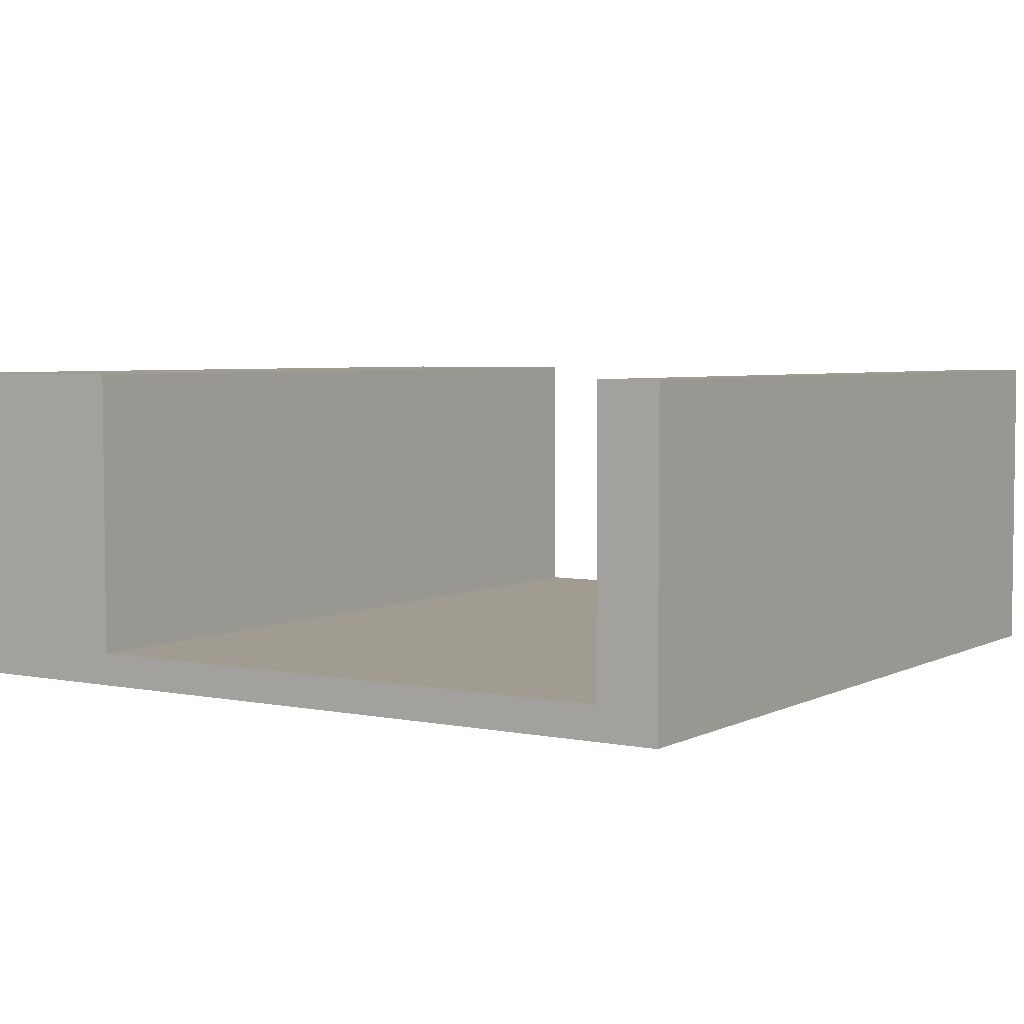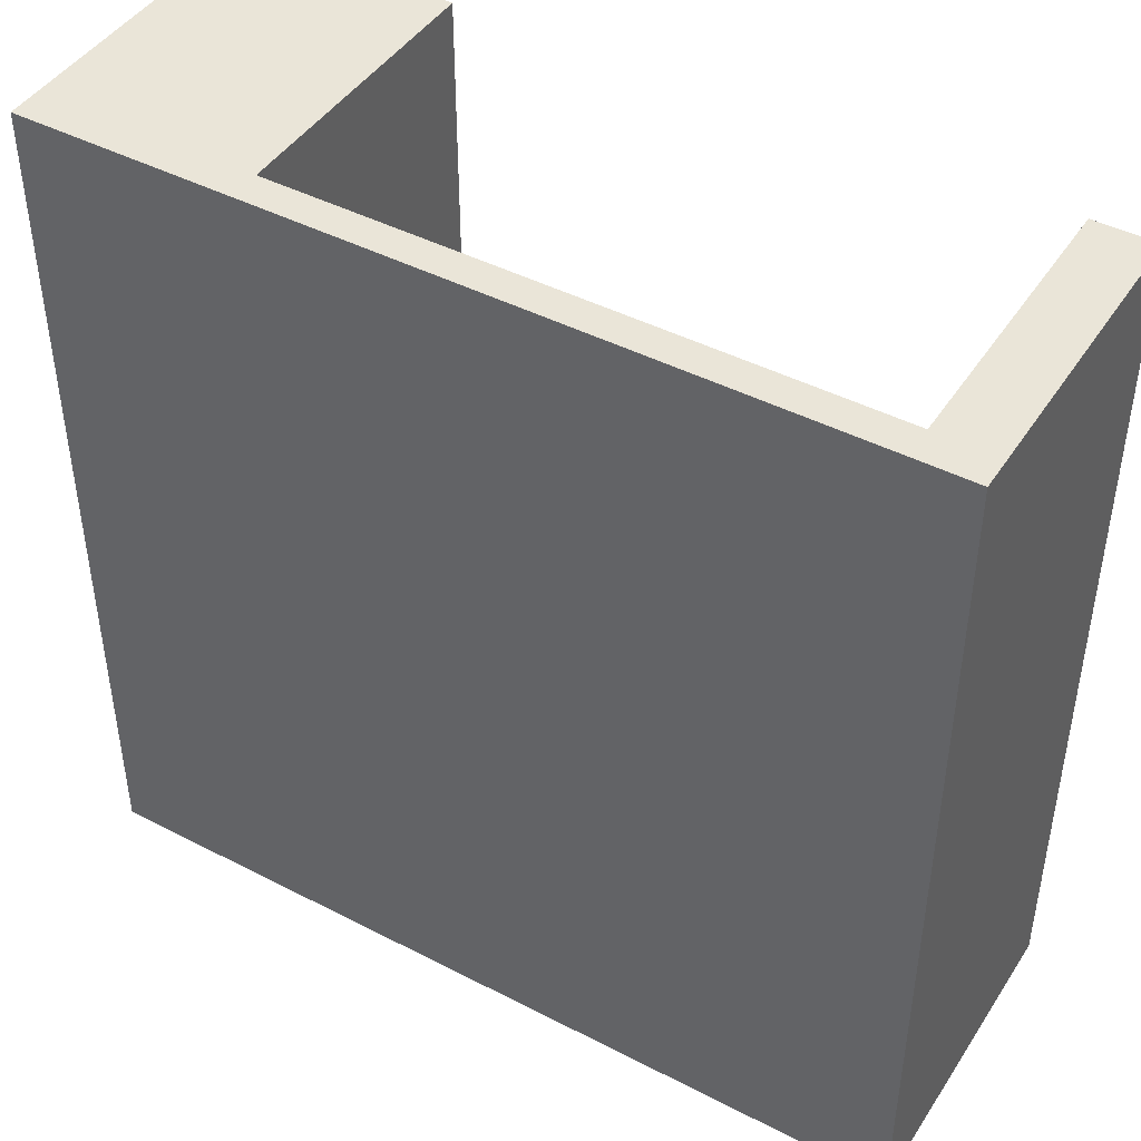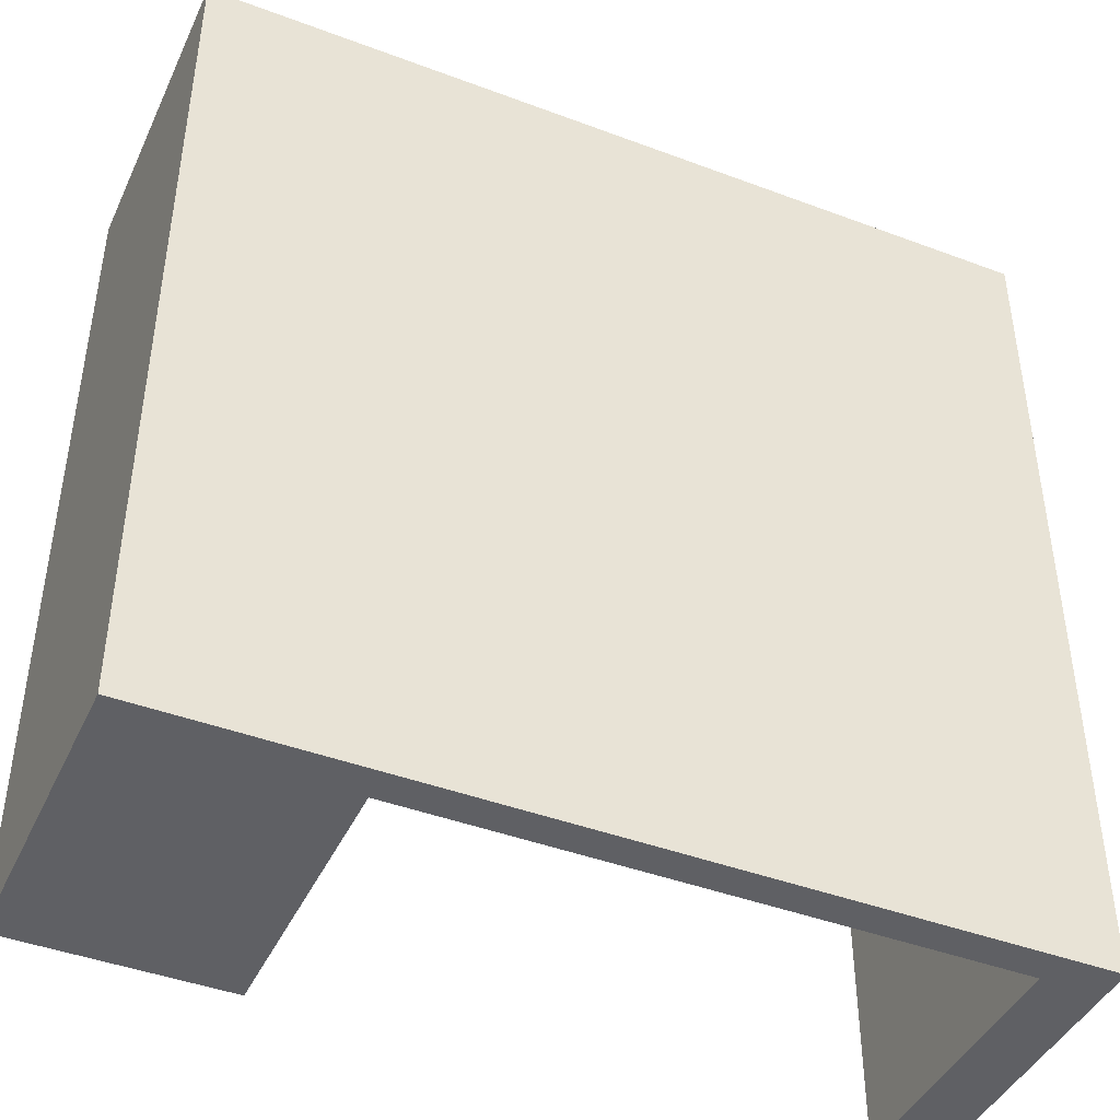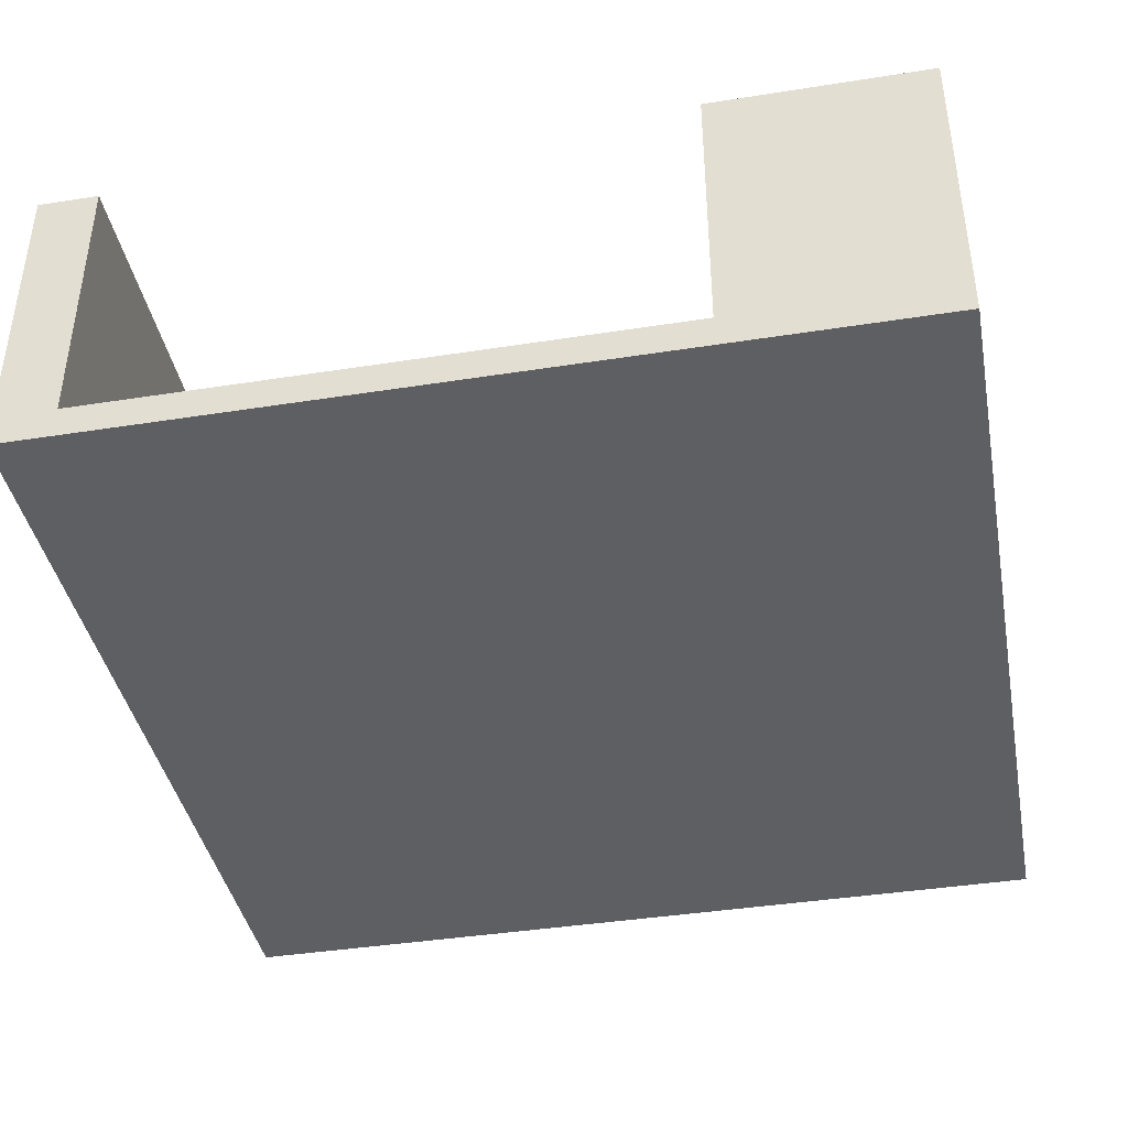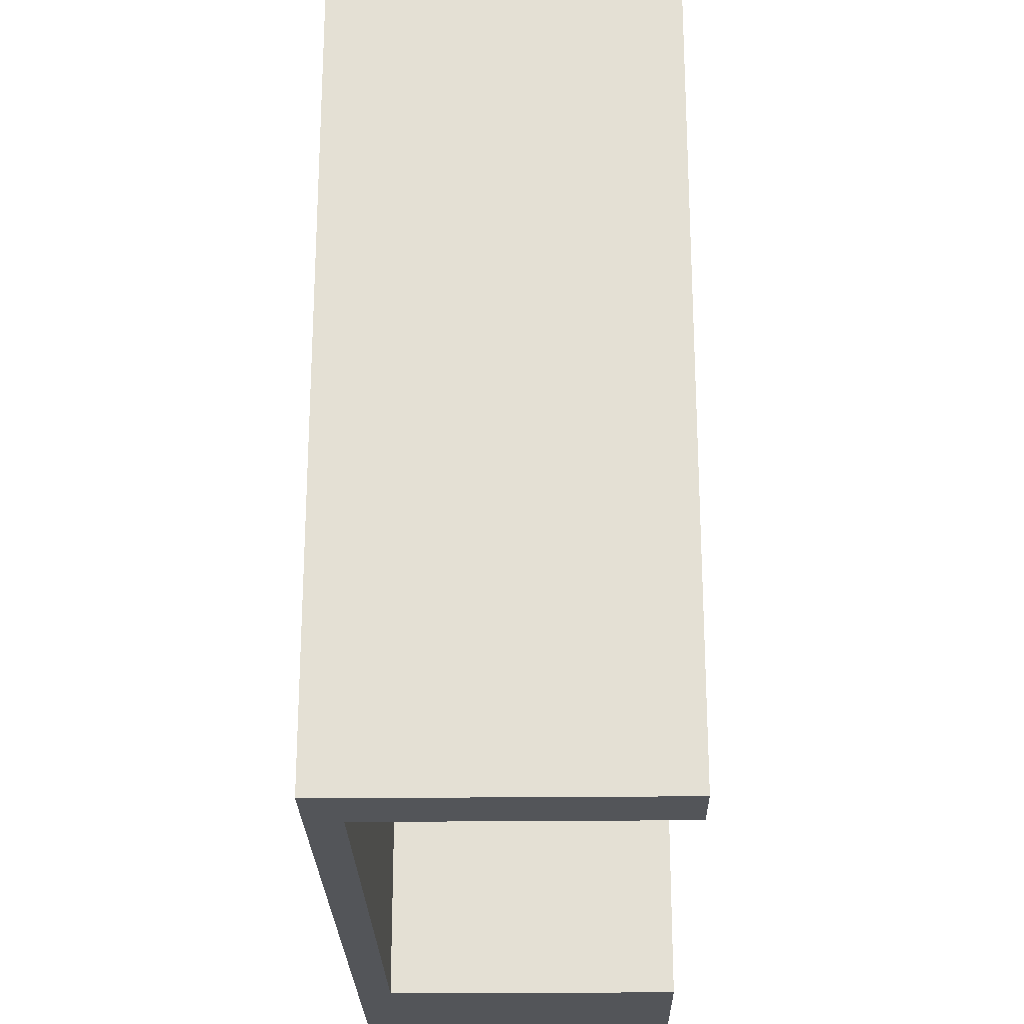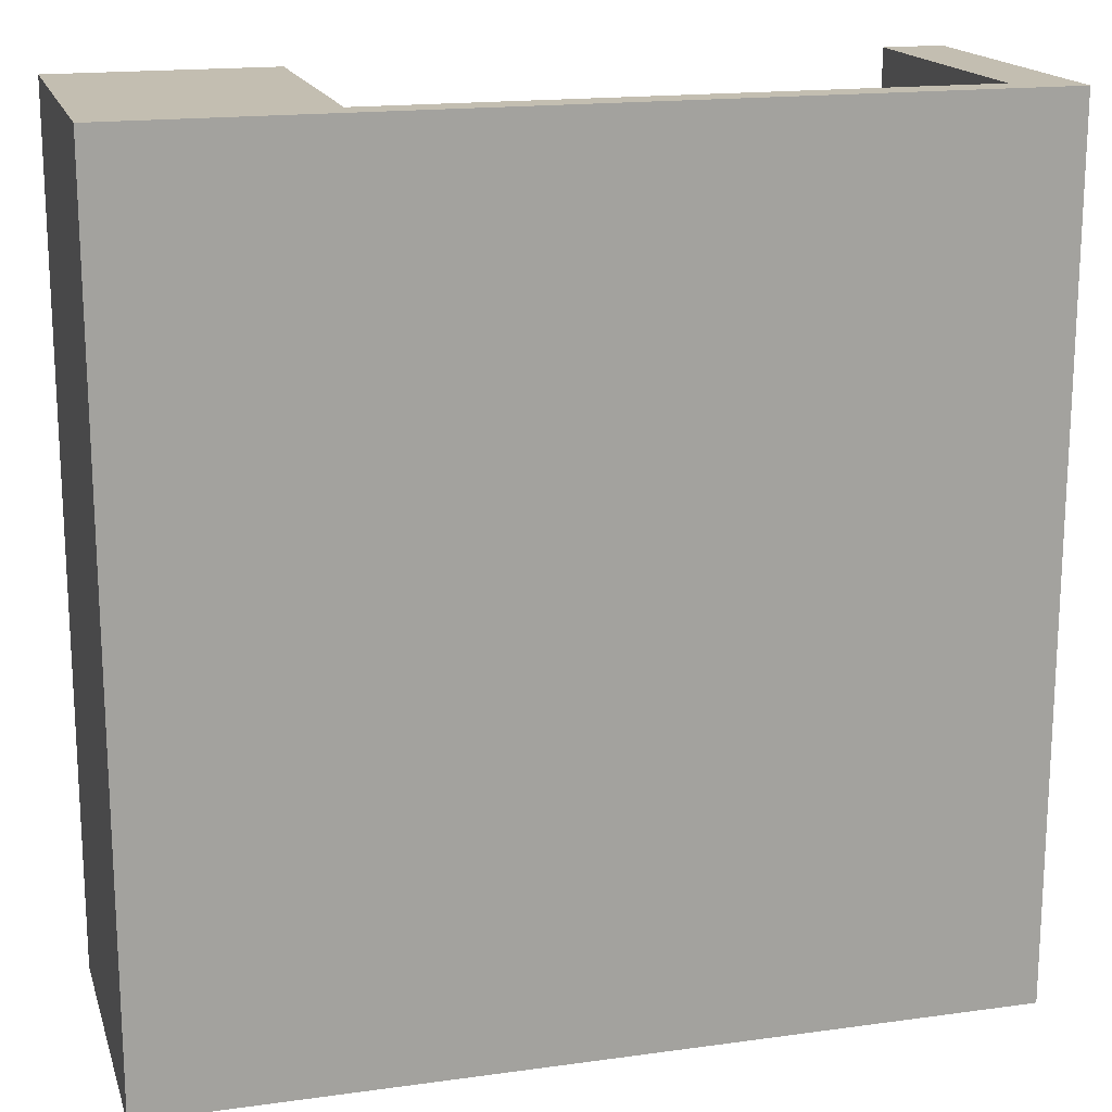
<metadata>
{"format":"obj","ext":"obj","renderer":"f3d","projection":"perspective","resolution":1024,"background":"white","views":[{"elev":4.4,"azim":33.0,"up":"+Y"},{"elev":44.6,"azim":31.0,"up":"+Z"},{"elev":-43.4,"azim":-23.9,"up":"+Z"},{"elev":-40.6,"azim":-169.1,"up":"+Y"},{"elev":-24.3,"azim":91.0,"up":"+Z"},{"elev":17.2,"azim":-15.4,"up":"+Z"}]}
</metadata>
<code>
o Cube_Cube.001
v -4.115 -0.6168 16.29
v -4.115 -3e-06 16.29
v -4.115 -0.6168 -7e-06
v -4.115 -3e-06 -7e-06
v 12.08 -0.6168 16.29
v 12.08 -3e-06 16.29
v 12.08 -0.6168 -7e-06
v 12.08 -3e-06 -7e-06
v 0 -0.6168 -7e-06
v 0 -3e-06 -7e-06
v 0 -0.6168 16.29
v 0 -3e-06 16.29
v 10.92 -3e-06 -7e-06
v 10.92 -0.6168 16.29
v 10.92 -0.6168 -7e-06
v 10.92 -3e-06 16.29
v -4.115 5.338 16.29
v -4.115 5.338 -7e-06
v 10.92 5.338 -7e-06
v 12.08 5.338 -7e-06
v 12.08 5.338 16.29
v 0 5.338 16.29
v 0 5.338 -7e-06
v 10.92 5.338 16.29
g Cube_Cube.001_None
f 1 2 4 3
f 15 13 8 7
f 7 8 6 5
f 11 12 2 1
f 15 7 5 14
f 10 4 18 23
f 13 10 12 16
f 3 9 11 1
f 14 16 12 11
f 3 4 10 9
f 5 6 16 14
f 6 8 20 21
f 9 15 14 11
f 9 10 13 15
f 23 18 17 22
f 20 19 24 21
f 4 2 17 18
f 2 12 22 17
f 12 10 23 22
f 8 13 19 20
f 13 16 24 19
f 16 6 21 24

</code>
